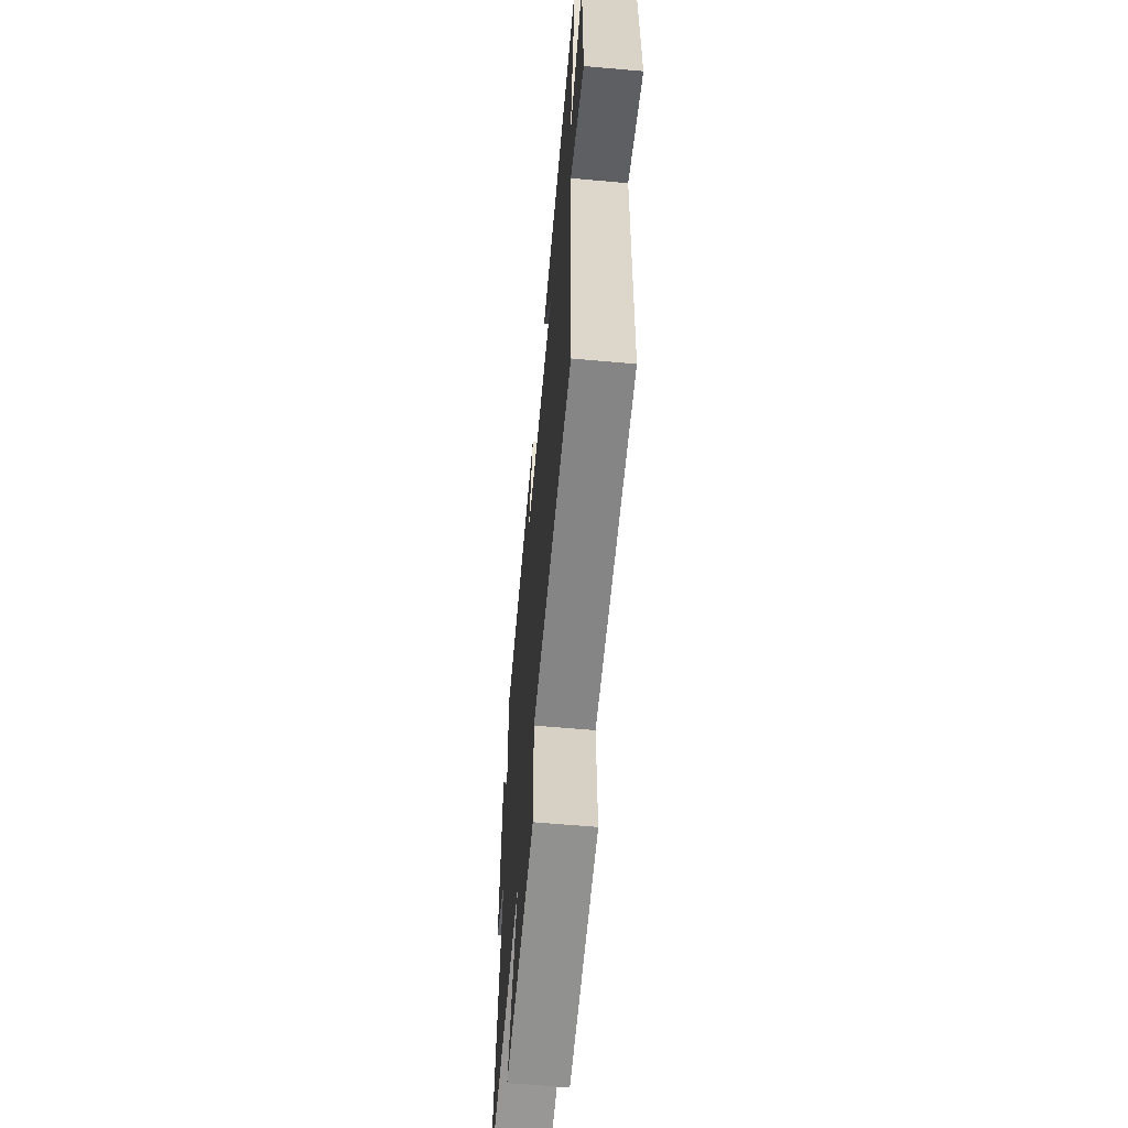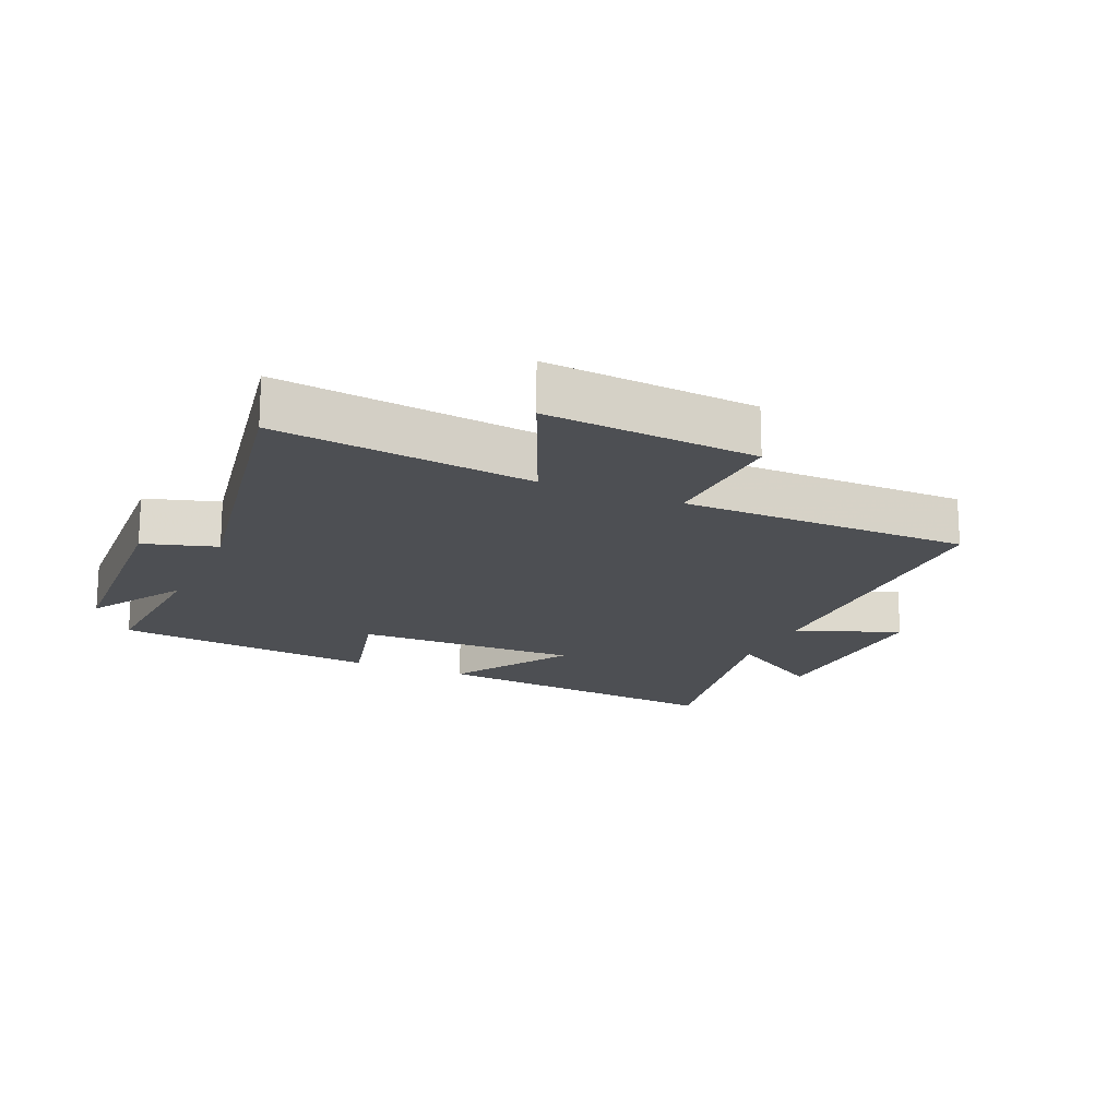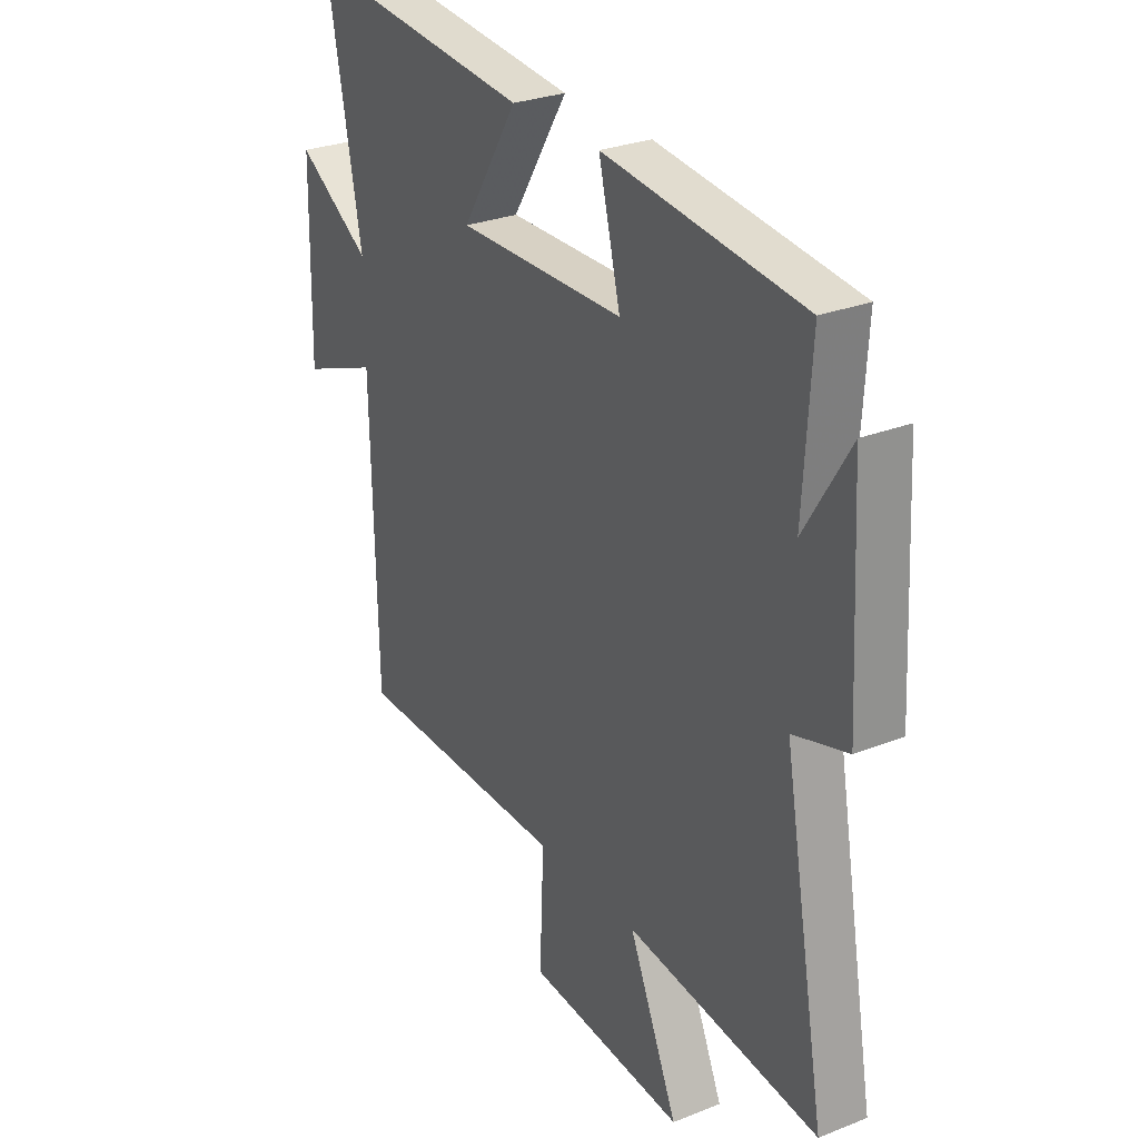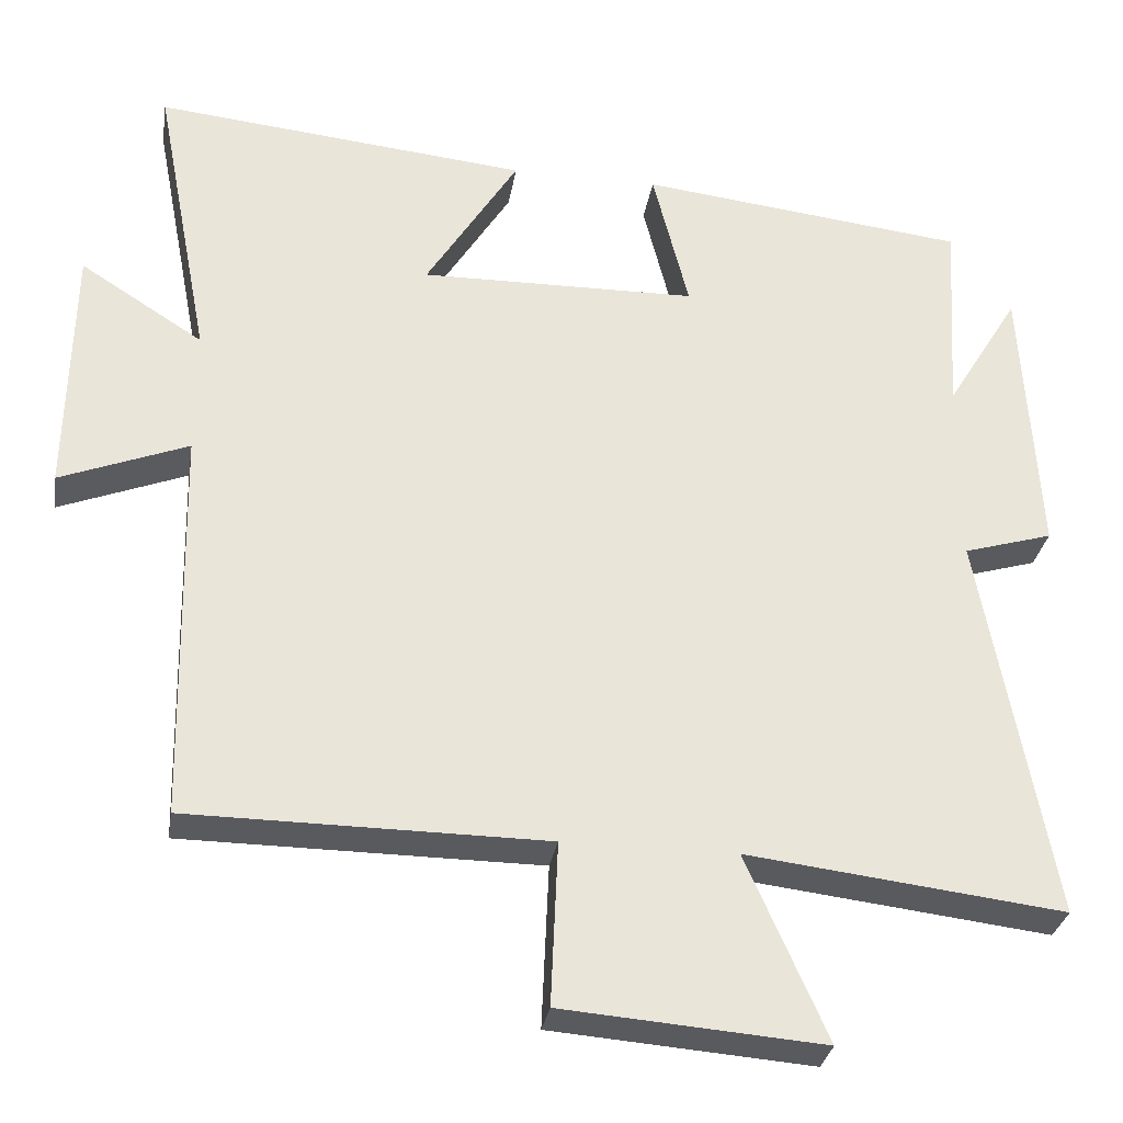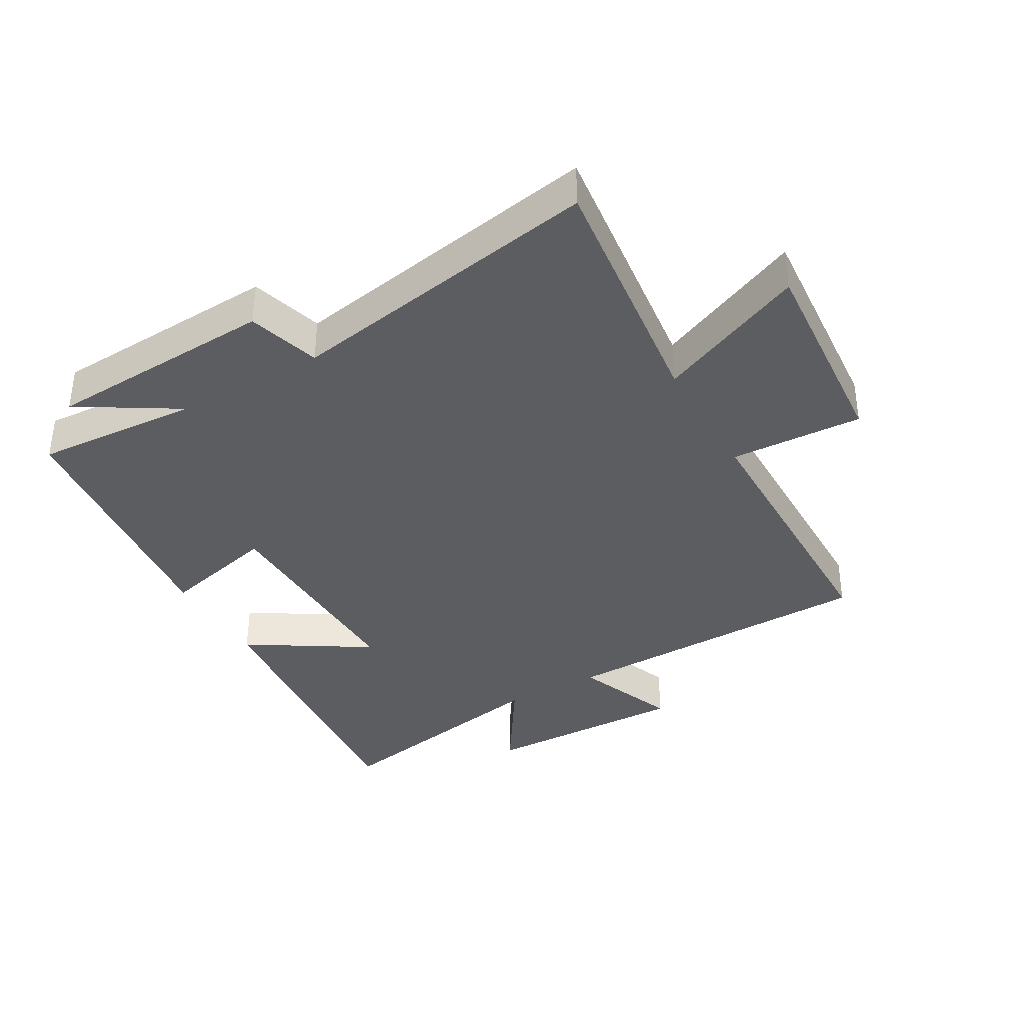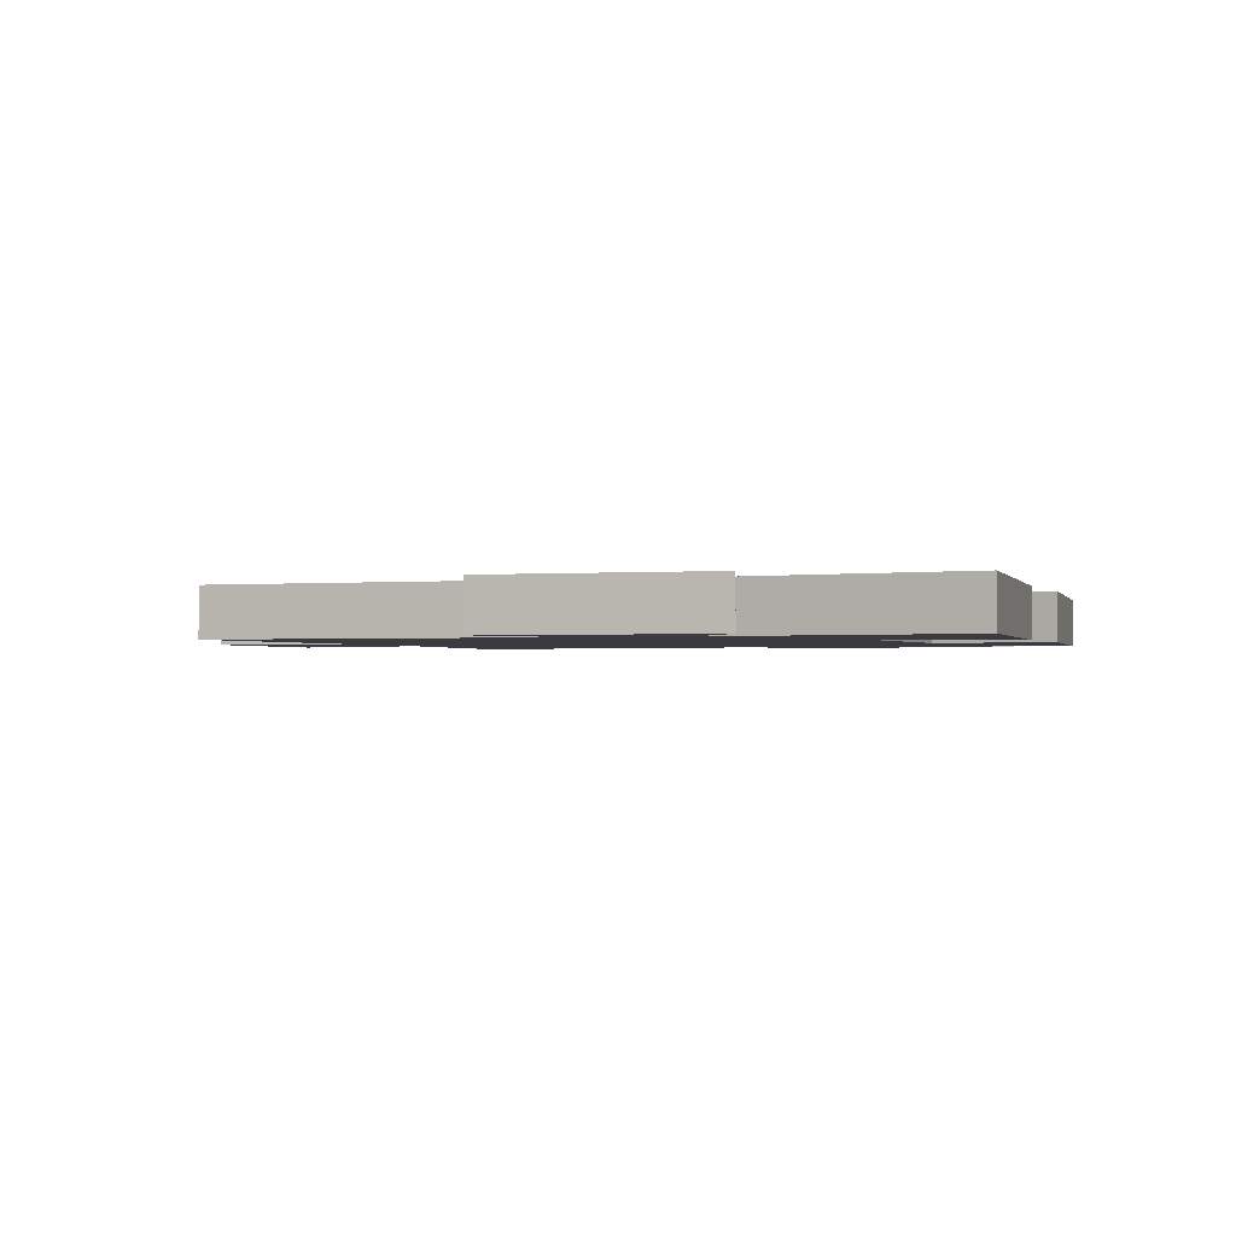
<metadata>
{"format":"obj","ext":"obj","renderer":"f3d","projection":"perspective","resolution":1024,"background":"white","views":[{"elev":-61.5,"azim":-95.2,"up":"+Z"},{"elev":-17.5,"azim":156.2,"up":"+Y"},{"elev":28.0,"azim":58.9,"up":"+Z"},{"elev":-30.7,"azim":-9.1,"up":"+Z"},{"elev":-37.0,"azim":119.7,"up":"+Y"},{"elev":-1.4,"azim":-70.3,"up":"+Y"}]}
</metadata>
<code>
v -0.572 0.07 0.548
v -0.093 0.07 0.5
v -0.211 0.07 0.31
v 0.143 0.07 0.316
v 0.097 0.07 0.5
v 0.516 0.07 0.452
v 0.5 0.07 0.193
v 0.594 0.07 0.347
v 0.614 0.07 -0.015
v 0.5 0.07 -0.049
v 0.59 0.07 -0.548
v 0.186 0.07 -0.5
v 0.289 0.07 -0.735
v -0.043 0.07 -0.709
v -0.034 0.07 -0.5
v -0.489 0.07 -0.497
v -0.5 0.07 0.01
v -0.663 0.07 -0.054
v -0.657 0.07 0.272
v -0.5 0.07 0.172
v -0.572 0 0.548
v -0.093 0 0.5
v -0.211 0 0.31
v 0.143 0 0.316
v 0.097 0 0.5
v 0.516 0 0.452
v 0.5 0 0.193
v 0.594 0 0.347
v 0.614 0 -0.015
v 0.5 0 -0.049
v 0.59 0 -0.548
v 0.186 0 -0.5
v 0.289 0 -0.735
v -0.043 0 -0.709
v -0.034 0 -0.5
v -0.489 0 -0.497
v -0.5 0 0.01
v -0.663 0 -0.054
v -0.657 0 0.272
v -0.5 0 0.172
f 17 18 19 20
f 15 16 17 20
f 15 20 1
f 12 13 14 15
f 12 15 1
f 10 11 12
f 7 8 9 10
f 7 10 12
f 4 5 6 7
f 3 4 7 12
f 1 2 3
f 1 3 12
f 40 39 38 37
f 40 37 36 35
f 21 40 35
f 35 34 33 32
f 21 35 32
f 32 31 30
f 30 29 28 27
f 32 30 27
f 27 26 25 24
f 32 27 24 23
f 23 22 21
f 32 23 21
f 1 21 22 2
f 2 22 23 3
f 3 23 24 4
f 4 24 25 5
f 5 25 26 6
f 6 26 27 7
f 7 27 28 8
f 8 28 29 9
f 9 29 30 10
f 10 30 31 11
f 11 31 32 12
f 12 32 33 13
f 13 33 34 14
f 14 34 35 15
f 15 35 36 16
f 16 36 37 17
f 17 37 38 18
f 18 38 39 19
f 19 39 40 20
f 20 40 21 1

</code>
